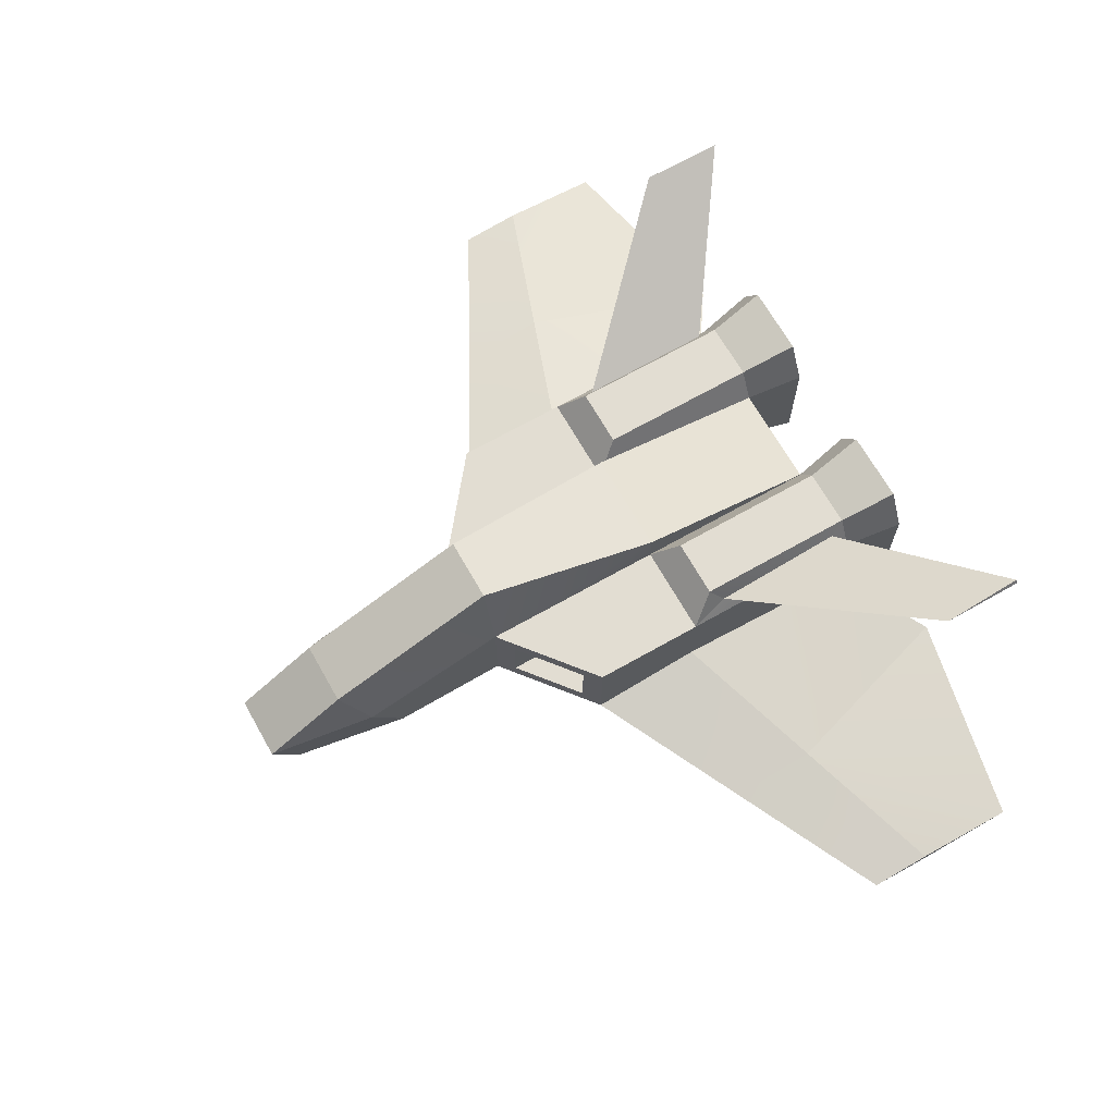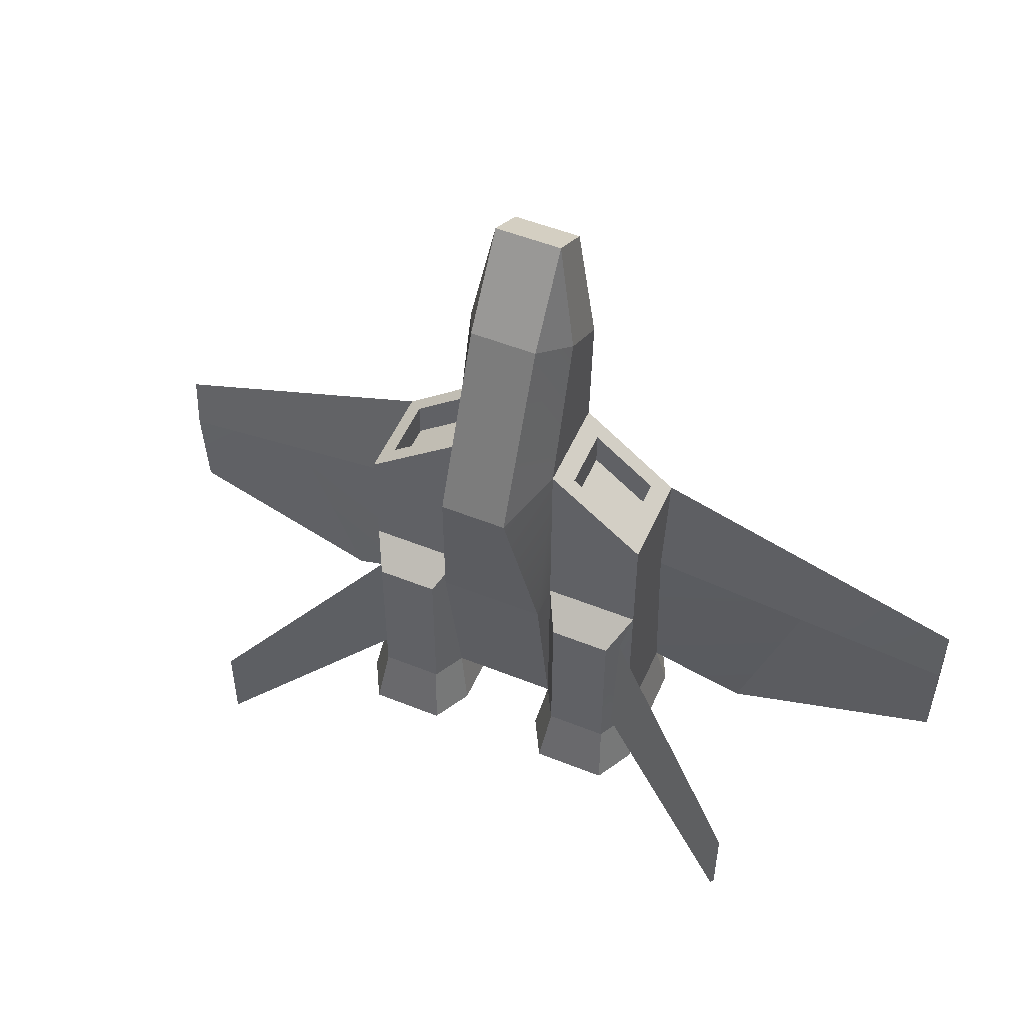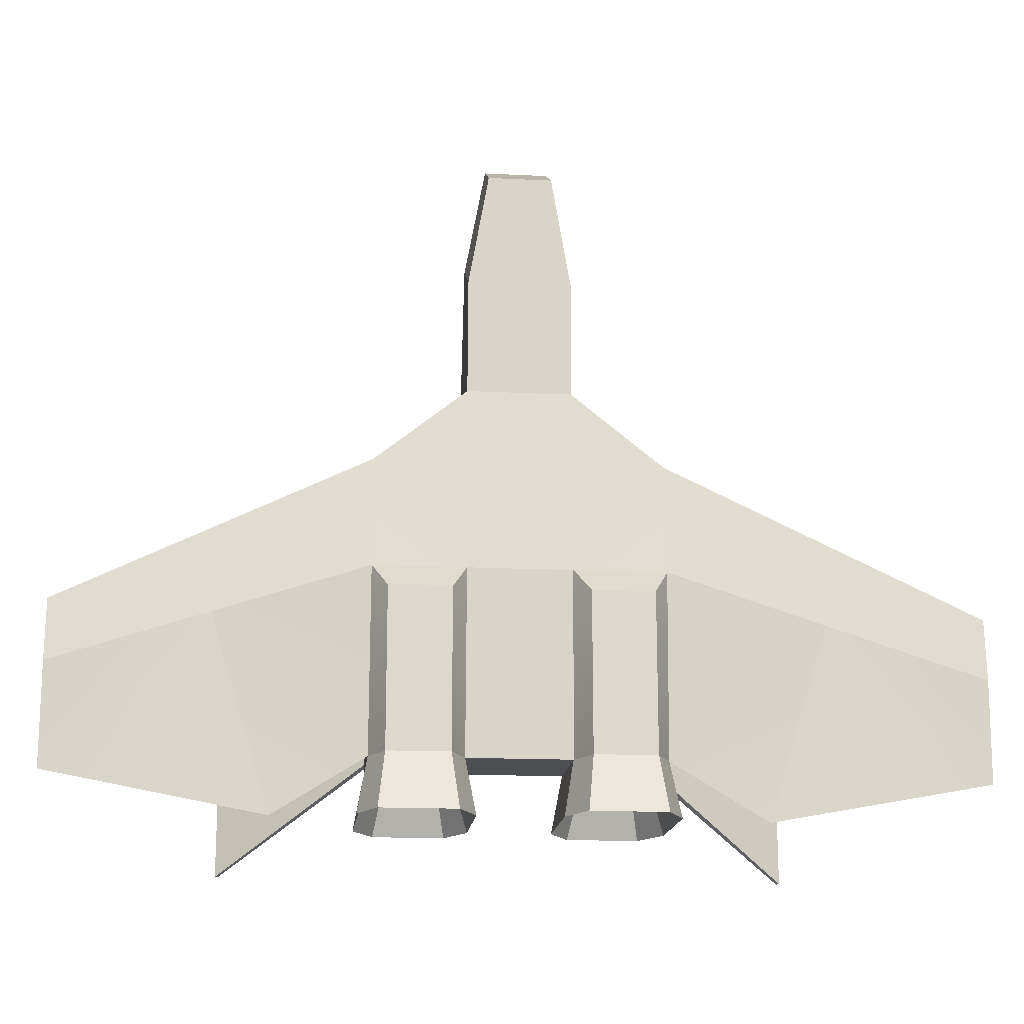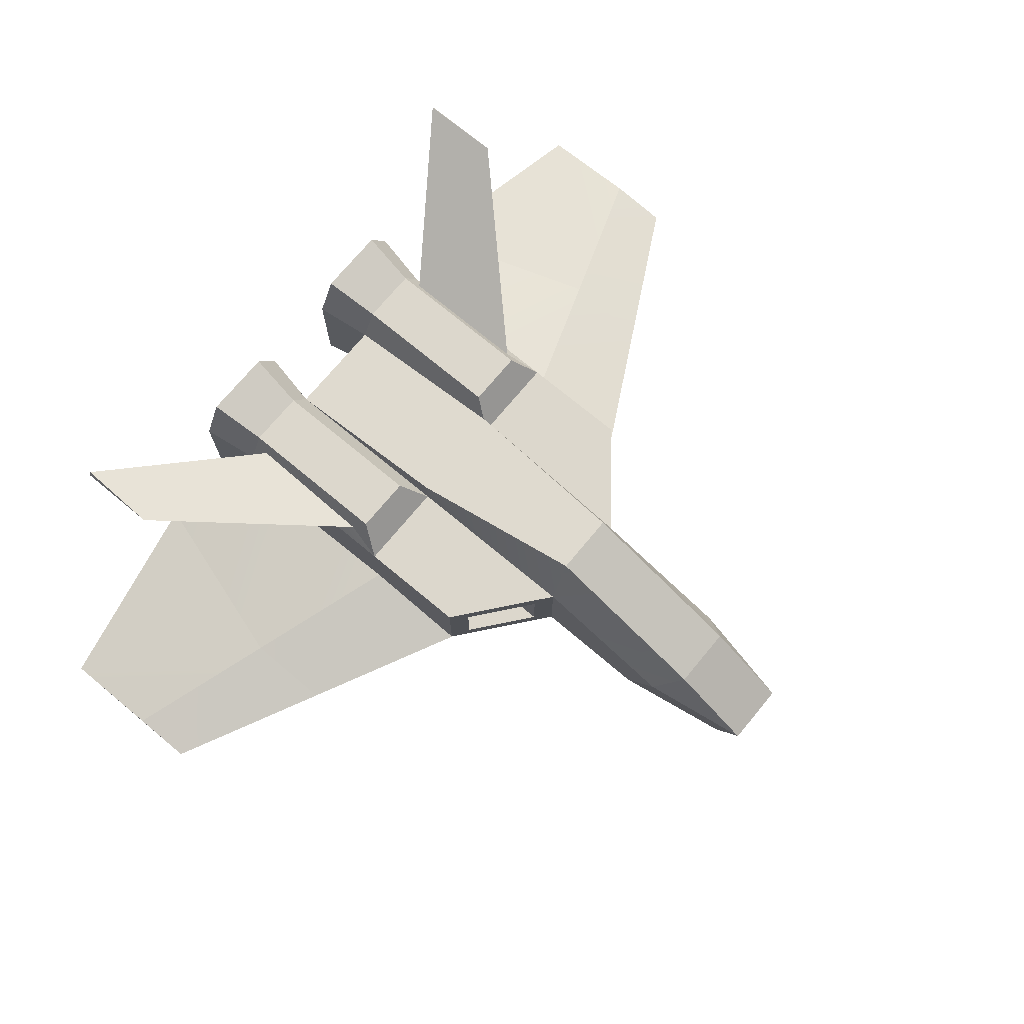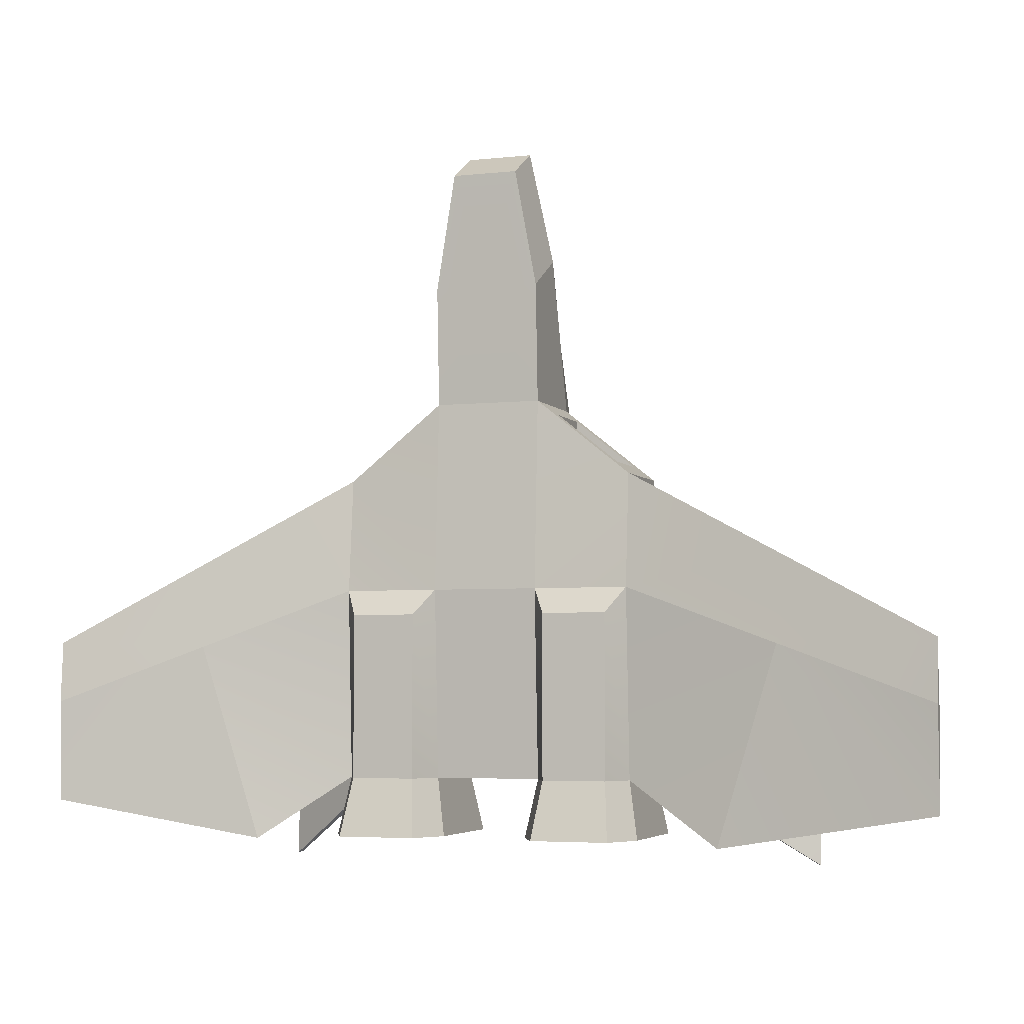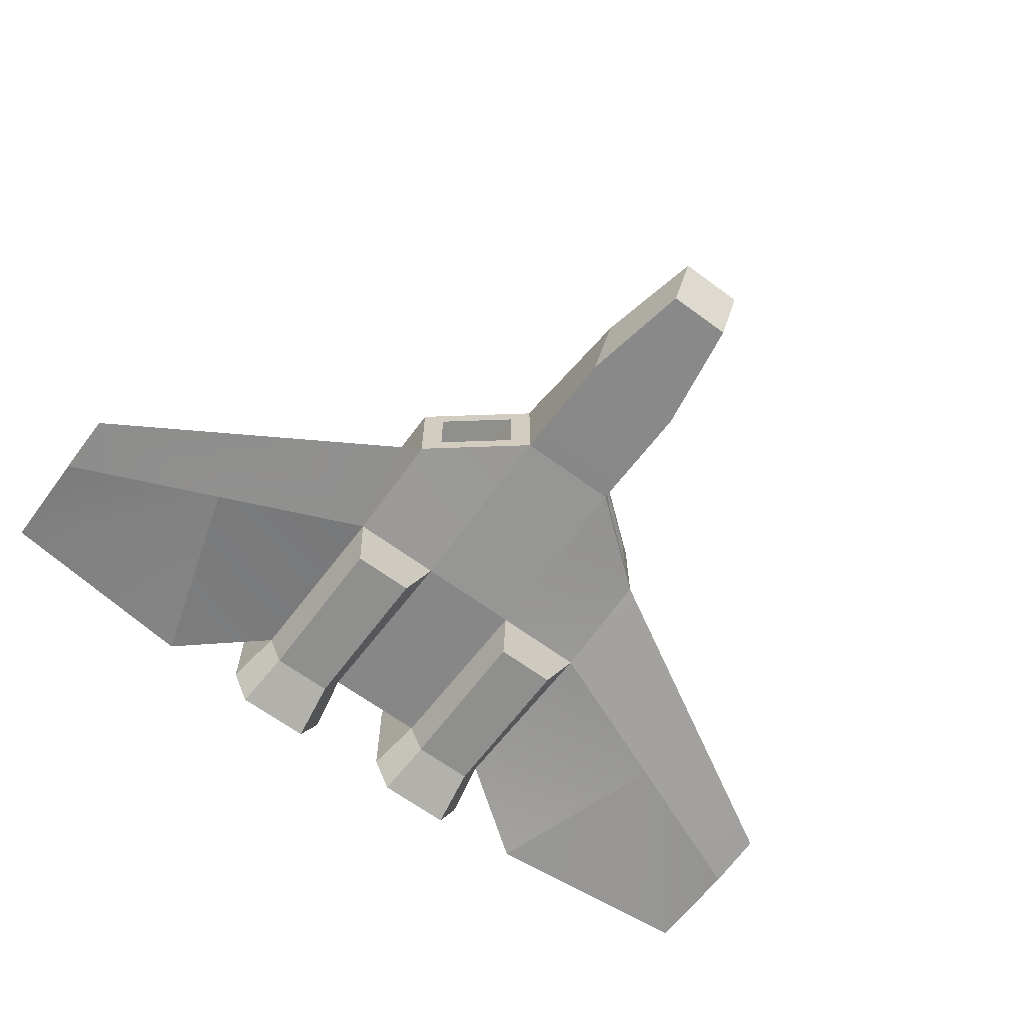
<metadata>
{"format":"obj","ext":"obj","renderer":"f3d","projection":"perspective","resolution":1024,"background":"white","views":[{"elev":68.3,"azim":60.4,"up":"+Y"},{"elev":52.1,"azim":-156.6,"up":"+Z"},{"elev":-16.6,"azim":-5.7,"up":"+Z"},{"elev":73.0,"azim":-50.3,"up":"+Y"},{"elev":-4.5,"azim":19.3,"up":"+Z"},{"elev":-65.1,"azim":-36.6,"up":"+Y"}]}
</metadata>
<code>
o ship_Cube.001
v 16.18 16.28 -29.88
v 14.28 19.76 -29.88
v 14.99 18.46 -28.21
v 15.47 17.58 -28.21
v 14.49 2.404 -29.88
v 7.51 2.404 -29.88
v 6.743 0.4946 -36.19
v 15.26 0.4946 -36.19
v 16.18 16.28 -9.164
v 16.18 16.28 3.258
v 16.18 5.924 3.258
v 16.18 7.476 -9.164
v 5.822 4.803 -9.164
v 5.822 5.924 11.55
v 0 5.924 11.55
v 0 4.803 -9.164
v 3.596 24.56 11.55
v 0 24.56 11.55
v 0 16.27 30.82
v 3.596 16.27 30.82
v 5.822 20 -9.164
v 0 20 -9.164
v 16.18 5.924 -29.88
v 5.822 5.924 -29.88
v 0 5.924 -29.88
v 5.822 16.28 -29.88
v 5.822 16.28 -9.164
v 7.719 19.76 -11.95
v 7.719 19.76 -29.88
v 0 16.28 -29.88
v 16.18 4.803 -9.164
v 5.822 16.28 11.55
v 7.655 7.758 10.08
v 7.655 14.45 10.08
v 7.51 2.404 -11.95
v 5.822 11.38 27.99
v 5.822 5.274 24.45
v 0 5.274 24.45
v 3.592 4.792 37.16
v 0 4.792 37.16
v 3.592 9.87 40.1
v 14.28 19.76 -11.95
v 4.684 4.789 -36.19
v 14.49 2.404 -11.95
v 17.32 4.789 -36.19
v 0 9.87 40.1
v 17.32 17.42 -36.19
v 15 21.67 -36.19
v 6.999 21.67 -36.19
v 4.684 17.42 -36.19
v 13.57 4.704 -28.3
v 14.81 7.293 -28.3
v 7.192 7.293 -28.3
v 8.434 4.704 -28.3
v 14.81 14.91 -28.3
v 13.41 17.47 -28.3
v 8.587 17.47 -28.3
v 7.192 14.91 -28.3
v 33.09 3.181 -5.778
v 33.09 2.401 -15.35
v 50 0 -21.54
v 50 0.4371 -14.81
v 26.42 3.181 -36.75
v 50 0.4371 -32.75
v 33.09 4.259 -15.35
v 50 1.041 -21.54
v 15.23 17.72 -13.44
v 32.24 27.95 -40.1
v 32.49 27.49 -40.1
v 32.49 27.49 -31.06
v 7.655 7.758 6.156
v 7.655 14.45 6.156
v 14.34 7.758 4.726
v 14.34 14.45 4.726
v 14.34 7.758 0.8019
v 14.34 14.45 0.8019
v -16.18 16.28 -29.88
v -15.47 17.58 -28.21
v -14.99 18.46 -28.21
v -14.28 19.76 -29.88
v -14.49 2.404 -29.88
v -15.26 0.4946 -36.19
v -6.743 0.4946 -36.19
v -7.51 2.404 -29.88
v -16.18 16.28 -9.164
v -16.18 7.476 -9.164
v -16.18 5.924 3.258
v -16.18 16.28 3.258
v -5.822 4.803 -9.164
v -5.822 5.924 11.55
v -3.596 24.56 11.55
v -3.596 16.27 30.82
v -5.822 20 -9.164
v -16.18 5.924 -29.88
v -5.822 5.924 -29.88
v -5.822 16.28 -29.88
v -7.719 19.76 -29.88
v -7.719 19.76 -11.95
v -5.822 16.28 -9.164
v -16.18 4.803 -9.164
v -5.822 16.28 11.55
v -7.655 14.45 10.08
v -7.655 7.758 10.08
v -7.51 2.404 -11.95
v -5.822 11.38 27.99
v -5.822 5.274 24.45
v -3.592 4.792 37.16
v -3.592 9.87 40.1
v -14.28 19.76 -11.95
v -4.684 4.789 -36.19
v -14.49 2.404 -11.95
v -17.32 4.789 -36.19
v -15 21.67 -36.19
v -17.32 17.42 -36.19
v -6.999 21.67 -36.19
v -4.684 17.42 -36.19
v -14.81 7.293 -28.3
v -13.57 4.704 -28.3
v -8.434 4.704 -28.3
v -7.192 7.293 -28.3
v -13.41 17.47 -28.3
v -14.81 14.91 -28.3
v -8.587 17.47 -28.3
v -7.192 14.91 -28.3
v -33.09 3.181 -5.778
v -50 0.4371 -14.81
v -50 0 -21.54
v -33.09 2.401 -15.35
v -50 0.4371 -32.75
v -26.42 3.181 -36.75
v -33.09 4.259 -15.35
v -50 1.041 -21.54
v -15.23 17.72 -13.44
v -32.49 27.49 -40.1
v -32.24 27.95 -40.1
v -32.49 27.49 -31.06
v -7.655 14.45 6.156
v -7.655 7.758 6.156
v -14.34 7.758 4.726
v -14.34 14.45 4.726
v -14.34 7.758 0.8019
v -14.34 14.45 0.8019
f 2 4 1
f 6 8 5
f 10 12 9
f 14 16 13
f 18 20 17
f 17 22 18
f 1 12 23
f 13 25 24
f 26 28 29
f 26 25 30
f 11 13 31
f 14 34 32
f 10 27 32
f 24 35 13
f 32 20 36
f 32 21 17
f 32 37 14
f 14 38 15
f 38 39 40
f 36 39 37
f 30 21 26
f 27 26 21
f 9 28 27
f 2 28 42
f 6 43 7
f 44 6 5
f 31 35 44
f 5 45 23
f 23 44 5
f 36 20 41
f 19 41 20
f 40 41 46
f 2 47 48
f 2 49 29
f 29 50 26
f 26 43 24
f 1 45 47
f 45 51 52
f 43 54 7
f 7 51 8
f 47 56 48
f 48 57 49
f 50 57 58
f 45 55 47
f 43 58 53
f 52 51 53
f 60 62 59
f 60 64 61
f 65 62 66
f 65 64 63
f 61 66 62
f 1 67 9
f 3 69 4
f 4 70 67
f 42 9 67
f 42 3 2
f 31 59 11
f 23 60 31
f 12 59 65
f 23 65 63
f 34 71 72
f 11 33 14
f 10 73 11
f 10 34 74
f 73 71 33
f 74 75 73
f 74 72 76
f 76 71 75
f 3 70 68
f 69 68 70
f 78 80 77
f 82 84 81
f 86 88 85
f 16 90 89
f 92 18 91
f 91 22 93
f 77 86 85
f 25 89 95
f 96 98 99
f 25 96 30
f 89 87 100
f 102 90 101
f 88 99 85
f 104 95 89
f 101 92 91
f 93 101 91
f 106 101 90
f 38 90 15
f 38 107 106
f 107 105 106
f 93 30 96
f 99 93 96
f 98 85 99
f 98 80 109
f 84 110 95
f 84 111 81
f 100 104 89
f 112 81 94
f 94 111 100
f 105 108 92
f 108 19 92
f 108 40 46
f 80 114 77
f 115 80 97
f 116 97 96
f 110 96 95
f 77 112 94
f 112 118 82
f 119 110 83
f 118 83 82
f 121 114 113
f 123 113 115
f 116 123 115
f 122 112 114
f 110 124 116
f 117 122 120
f 126 128 125
f 128 129 130
f 131 126 125
f 129 131 130
f 127 132 129
f 133 77 85
f 134 79 78
f 136 78 133
f 109 133 85
f 79 109 80
f 125 100 87
f 128 94 100
f 86 125 87
f 94 131 86
f 102 138 103
f 103 87 90
f 139 88 87
f 88 102 101
f 138 139 103
f 141 140 139
f 140 137 102
f 141 137 142
f 79 136 133
f 134 136 135
f 2 3 4
f 6 7 8
f 10 11 12
f 14 15 16
f 18 19 20
f 17 21 22
f 1 9 12
f 13 16 25
f 26 27 28
f 26 24 25
f 11 14 13
f 14 33 34
f 10 9 27
f 24 6 35
f 32 17 20
f 32 27 21
f 32 36 37
f 14 37 38
f 38 37 39
f 36 41 39
f 30 22 21
f 9 42 28
f 2 29 28
f 6 24 43
f 44 35 6
f 31 13 35
f 5 8 45
f 23 31 44
f 19 46 41
f 40 39 41
f 2 1 47
f 2 48 49
f 29 49 50
f 26 50 43
f 1 23 45
f 45 8 51
f 43 53 54
f 7 54 51
f 47 55 56
f 48 56 57
f 50 49 57
f 45 52 55
f 43 50 58
f 53 58 55
f 57 56 55
f 55 52 53
f 51 54 53
f 58 57 55
f 60 61 62
f 60 63 64
f 65 59 62
f 65 66 64
f 61 64 66
f 1 4 67
f 3 68 69
f 4 69 70
f 42 67 3
f 31 60 59
f 23 63 60
f 12 11 59
f 23 12 65
f 34 33 71
f 11 73 33
f 10 74 73
f 10 32 34
f 73 75 71
f 74 76 75
f 74 34 72
f 76 72 71
f 3 67 70
f 78 79 80
f 82 83 84
f 86 87 88
f 16 15 90
f 92 19 18
f 91 18 22
f 77 94 86
f 25 16 89
f 96 97 98
f 25 95 96
f 89 90 87
f 102 103 90
f 88 101 99
f 104 84 95
f 101 105 92
f 93 99 101
f 106 105 101
f 38 106 90
f 38 40 107
f 107 108 105
f 93 22 30
f 98 109 85
f 98 97 80
f 84 83 110
f 84 104 111
f 100 111 104
f 112 82 81
f 94 81 111
f 108 46 19
f 108 107 40
f 80 113 114
f 115 113 80
f 116 115 97
f 110 116 96
f 77 114 112
f 112 117 118
f 119 120 110
f 118 119 83
f 121 122 114
f 123 121 113
f 116 124 123
f 122 117 112
f 110 120 124
f 123 124 122
f 120 119 118
f 118 117 120
f 122 121 123
f 124 120 122
f 126 127 128
f 128 127 129
f 131 132 126
f 129 132 131
f 127 126 132
f 133 78 77
f 134 135 79
f 136 134 78
f 79 133 109
f 125 128 100
f 128 130 94
f 86 131 125
f 94 130 131
f 102 137 138
f 103 139 87
f 139 140 88
f 88 140 102
f 138 141 139
f 141 142 140
f 140 142 137
f 141 138 137
f 79 135 136

</code>
